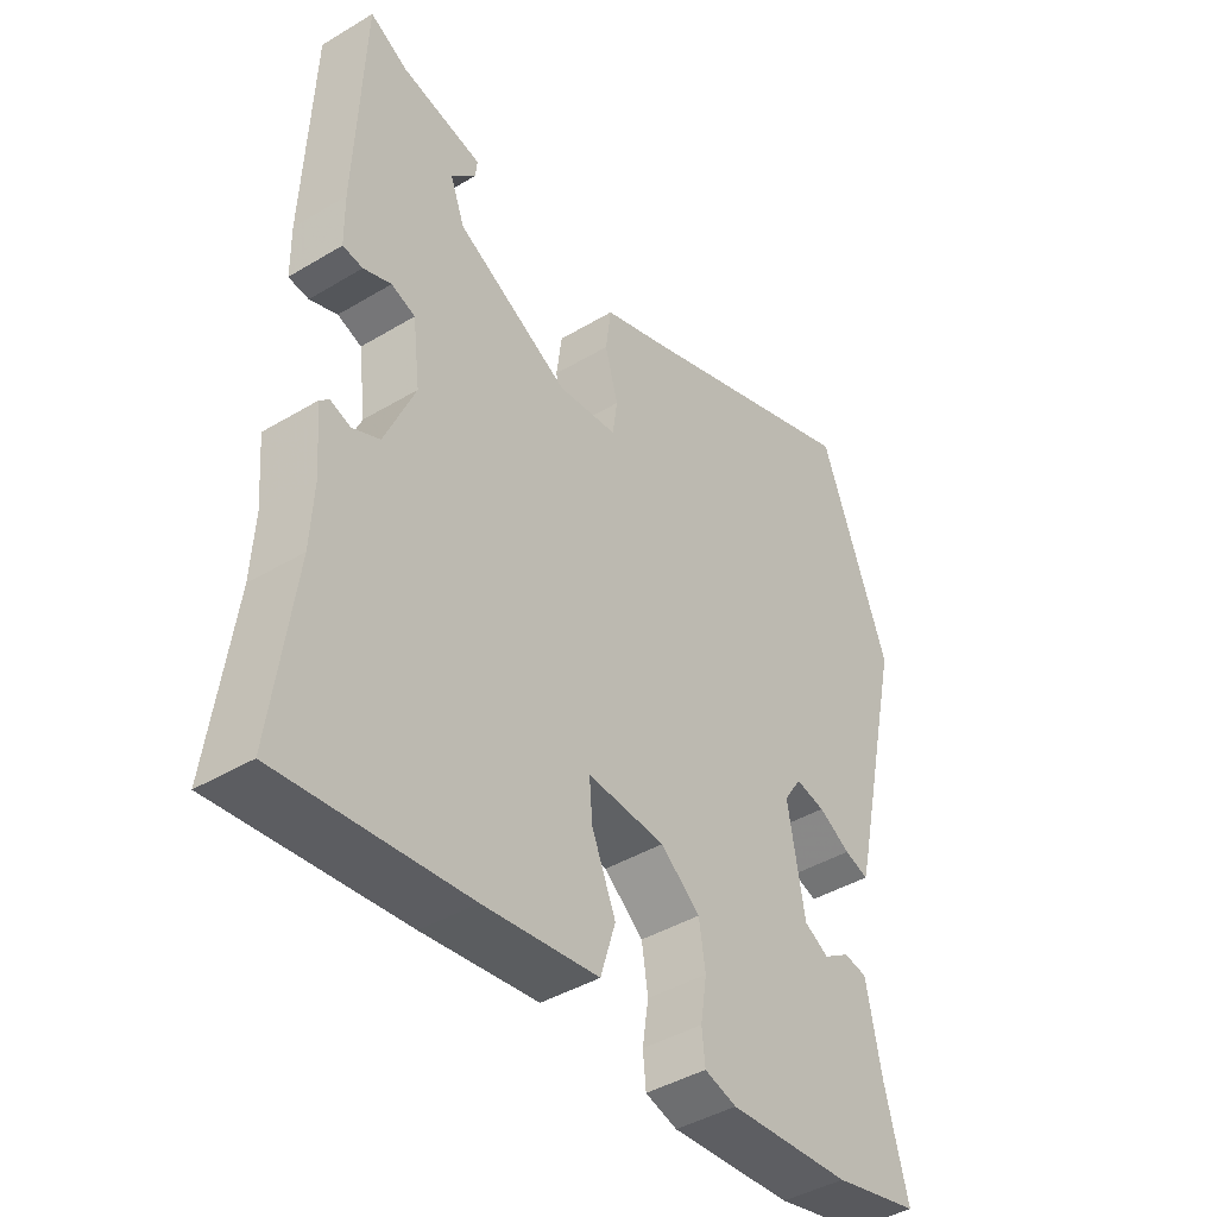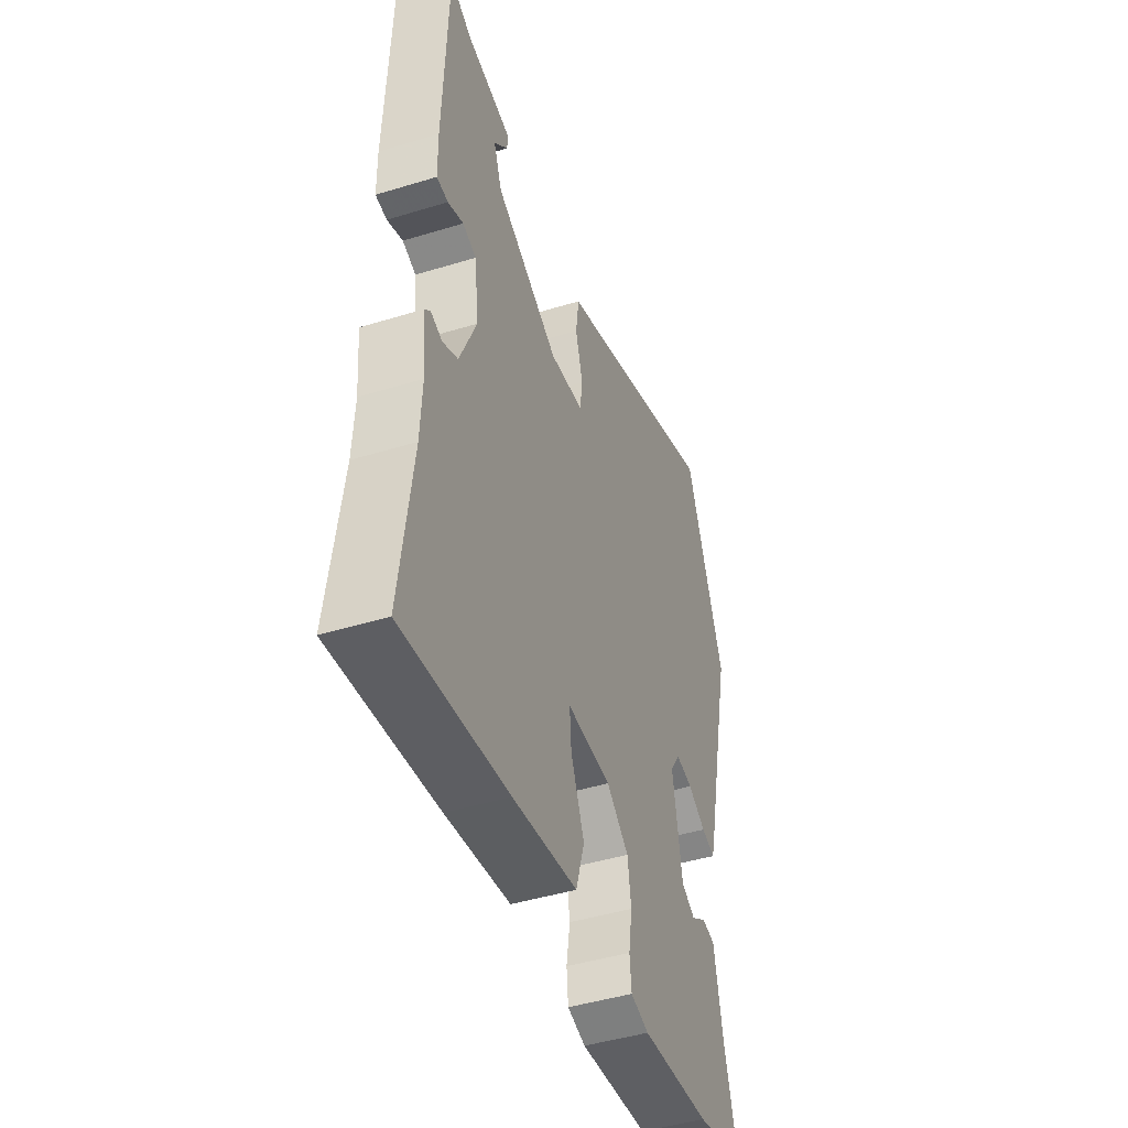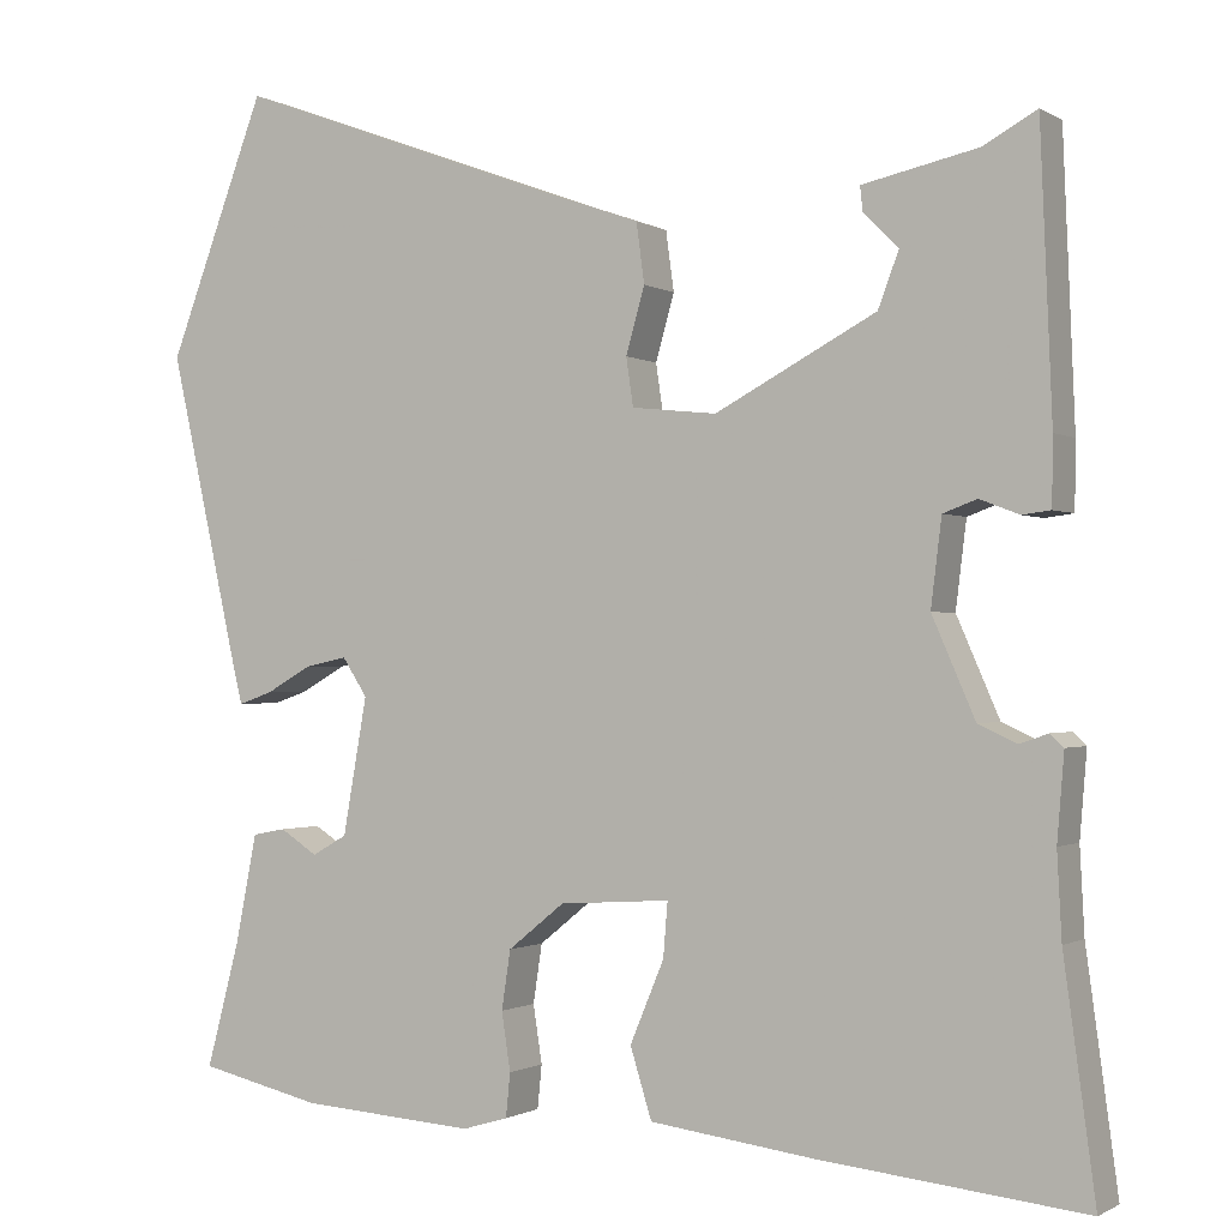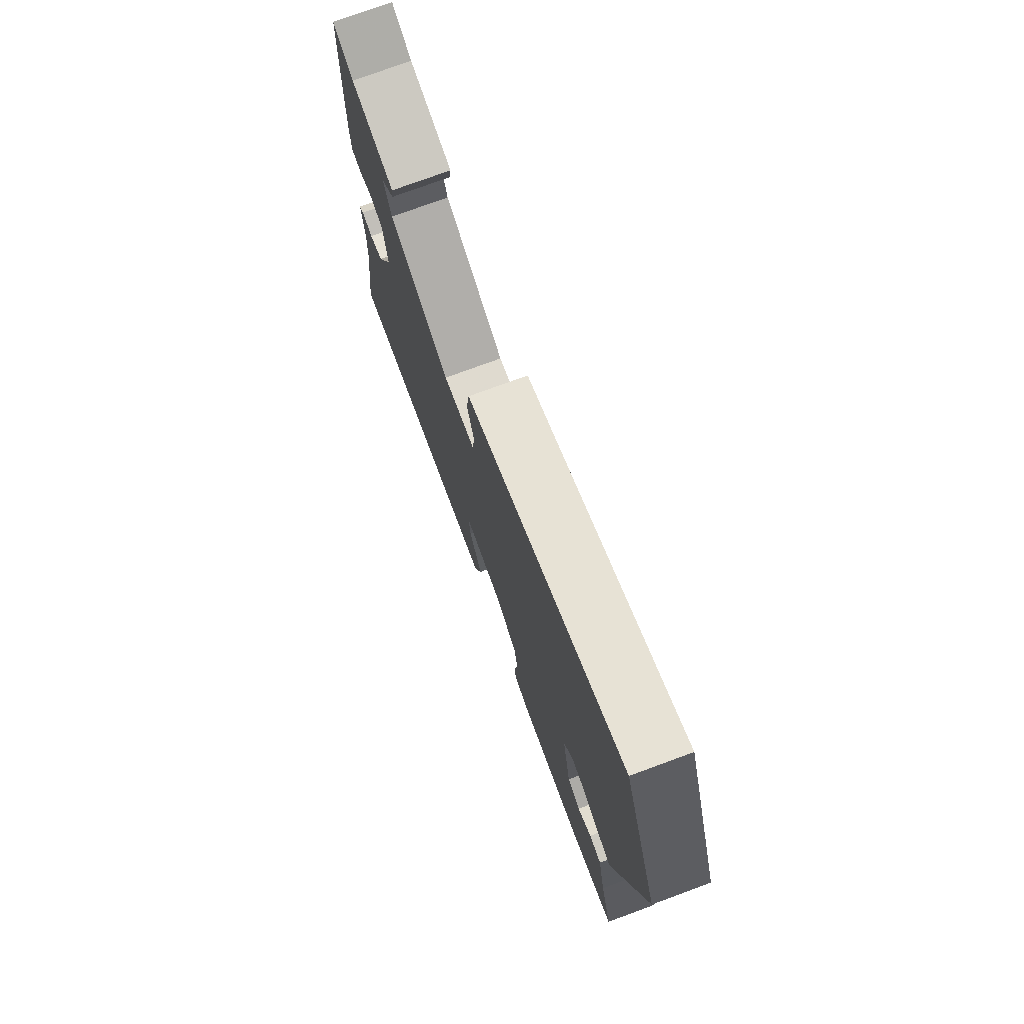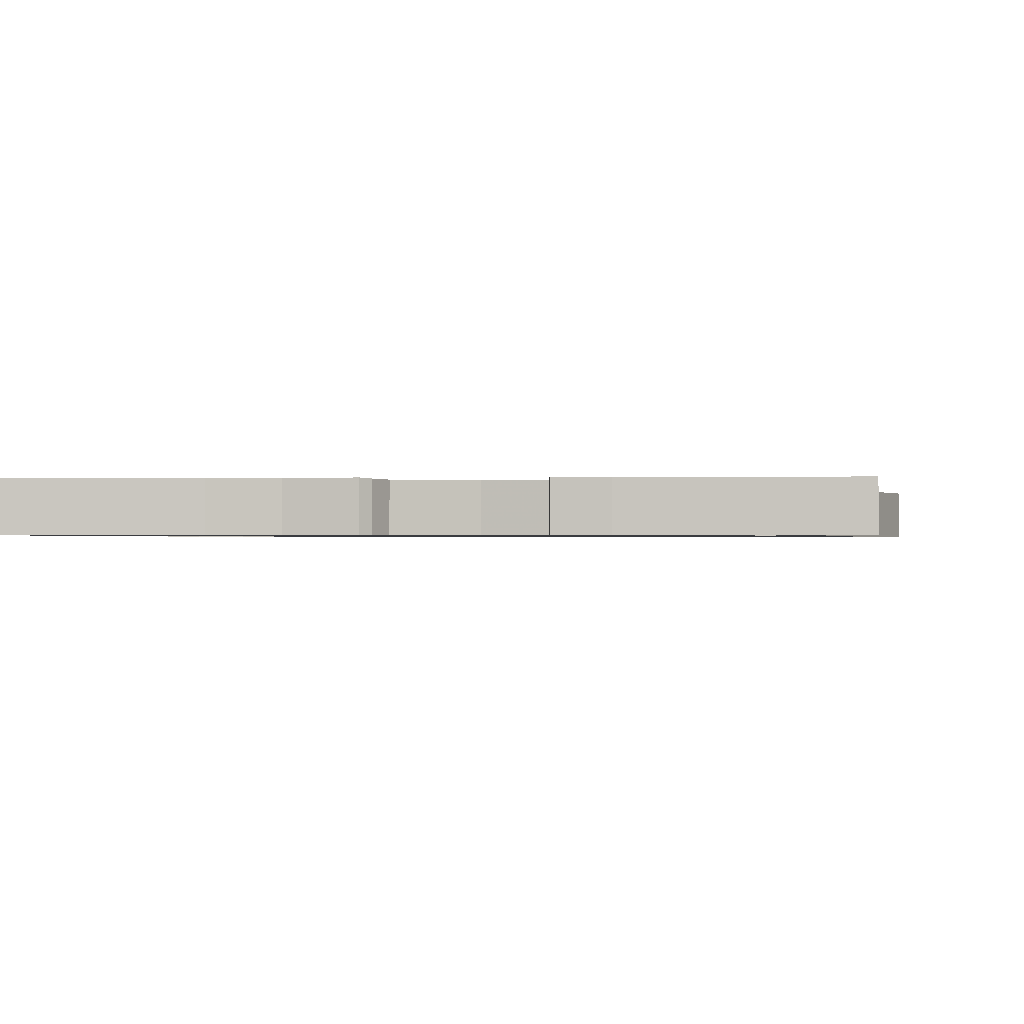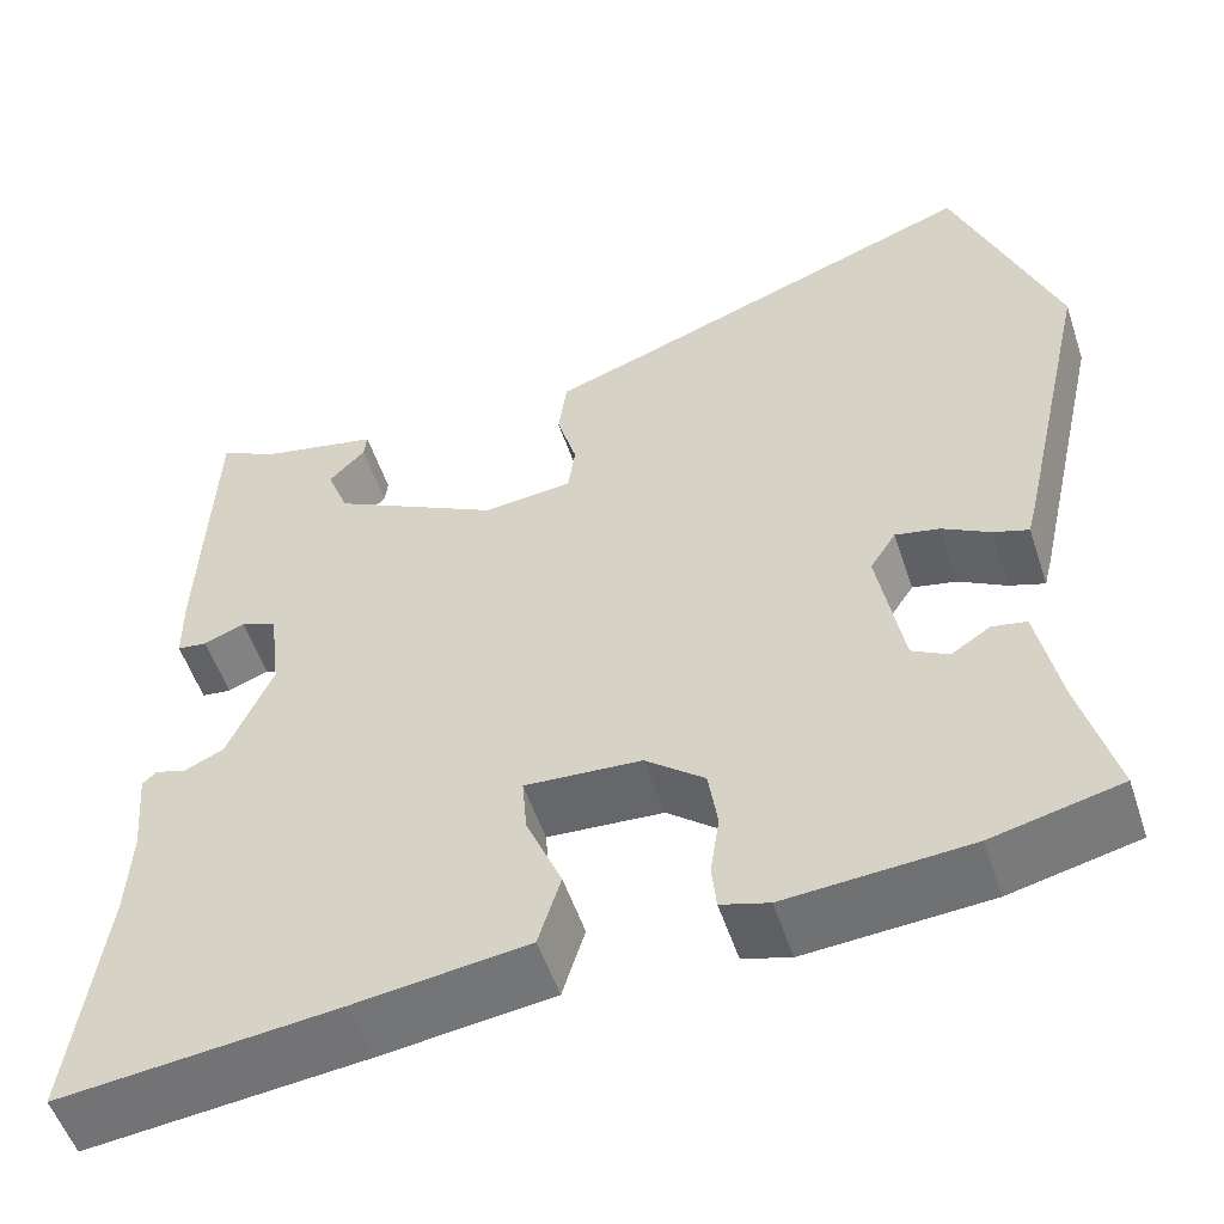
<metadata>
{"format":"obj","ext":"obj","renderer":"f3d","projection":"perspective","resolution":1024,"background":"white","views":[{"elev":-42.3,"azim":-54.3,"up":"+Z"},{"elev":-44.9,"azim":-70.4,"up":"+Z"},{"elev":-0.9,"azim":-152.7,"up":"+Z"},{"elev":75.9,"azim":69.8,"up":"+Z"},{"elev":-0.8,"azim":-84.1,"up":"+Y"},{"elev":-53.6,"azim":18.2,"up":"+Z"}]}
</metadata>
<code>
v -0.454 0.07 0.502
v -0.394 0.07 0.469
v -0.265 0.07 0.441
v -0.268 0.07 0.414
v -0.307 0.07 0.374
v -0.284 0.07 0.313
v -0.104 0.07 0.217
v -0.009 0.07 0.227
v -0.001 0.07 0.281
v -0.022 0.07 0.355
v -0.013 0.07 0.422
v 0.084 0.07 0.456
v 0.464 0.07 0.596
v 0.573 0.07 0.307
v 0.493 0.07 -0.05
v 0.484 0.07 -0.086
v 0.446 0.07 -0.073
v 0.395 0.07 -0.044
v 0.348 0.07 -0.034
v 0.32 0.07 -0.077
v 0.347 0.07 -0.23
v 0.386 0.07 -0.252
v 0.428 0.07 -0.225
v 0.465 0.07 -0.232
v 0.489 0.07 -0.354
v 0.526 0.07 -0.494
v 0.389 0.07 -0.526
v 0.194 0.07 -0.54
v 0.143 0.07 -0.525
v 0.138 0.07 -0.476
v 0.148 0.07 -0.411
v 0.138 0.07 -0.345
v 0.075 0.07 -0.294
v -0.049 0.07 -0.286
v -0.044 0.07 -0.347
v -0.006 0.07 -0.438
v -0.03 0.07 -0.516
v -0.213 0.07 -0.54
v -0.51 0.07 -0.572
v -0.475 0.07 -0.313
v -0.47 0.07 -0.218
v -0.478 0.07 -0.122
v -0.463 0.07 -0.108
v -0.431 0.07 -0.119
v -0.388 0.07 -0.099
v -0.34 0.07 0.011
v -0.352 0.07 0.108
v -0.39 0.07 0.122
v -0.434 0.07 0.105
v -0.466 0.07 0.109
v -0.467 0.07 0.184
v -0.454 0 0.502
v -0.394 0 0.469
v -0.265 0 0.441
v -0.268 0 0.414
v -0.307 0 0.374
v -0.284 0 0.313
v -0.104 0 0.217
v -0.009 0 0.227
v -0.001 0 0.281
v -0.022 0 0.355
v -0.013 0 0.422
v 0.084 0 0.456
v 0.464 0 0.596
v 0.573 0 0.307
v 0.493 0 -0.05
v 0.484 0 -0.086
v 0.446 0 -0.073
v 0.395 0 -0.044
v 0.348 0 -0.034
v 0.32 0 -0.077
v 0.347 0 -0.23
v 0.386 0 -0.252
v 0.428 0 -0.225
v 0.465 0 -0.232
v 0.489 0 -0.354
v 0.526 0 -0.494
v 0.389 0 -0.526
v 0.194 0 -0.54
v 0.143 0 -0.525
v 0.138 0 -0.476
v 0.148 0 -0.411
v 0.138 0 -0.345
v 0.075 0 -0.294
v -0.049 0 -0.286
v -0.044 0 -0.347
v -0.006 0 -0.438
v -0.03 0 -0.516
v -0.213 0 -0.54
v -0.51 0 -0.572
v -0.475 0 -0.313
v -0.47 0 -0.218
v -0.478 0 -0.122
v -0.463 0 -0.108
v -0.431 0 -0.119
v -0.388 0 -0.099
v -0.34 0 0.011
v -0.352 0 0.108
v -0.39 0 0.122
v -0.434 0 0.105
v -0.466 0 0.109
v -0.467 0 0.184
f 51 1 2
f 50 51 2
f 49 50 2
f 48 49 2
f 47 48 2
f 46 47 2
f 41 42 43 44
f 40 41 44 45
f 40 45 46
f 39 40 46
f 38 39 46
f 37 38 46
f 36 37 46
f 35 36 46
f 29 30 31
f 28 29 31
f 27 28 31
f 26 27 31
f 25 26 31
f 24 25 31
f 23 24 31
f 22 23 31
f 21 22 31 32
f 20 21 32 33
f 16 17 18
f 15 16 18
f 14 15 18
f 13 14 18
f 12 13 18
f 12 18 19
f 11 12 19
f 10 11 19
f 9 10 19
f 20 33 34
f 19 20 34
f 9 19 34
f 8 9 34
f 2 3 4 5
f 2 5 6
f 46 2 6
f 35 46 6
f 34 35 6
f 34 6 7
f 7 8 34
f 53 52 102
f 53 102 101
f 53 101 100
f 53 100 99
f 53 99 98
f 53 98 97
f 95 94 93 92
f 96 95 92 91
f 97 96 91
f 97 91 90
f 97 90 89
f 97 89 88
f 97 88 87
f 97 87 86
f 82 81 80
f 82 80 79
f 82 79 78
f 82 78 77
f 82 77 76
f 82 76 75
f 82 75 74
f 82 74 73
f 83 82 73 72
f 84 83 72 71
f 69 68 67
f 69 67 66
f 69 66 65
f 69 65 64
f 69 64 63
f 70 69 63
f 70 63 62
f 70 62 61
f 70 61 60
f 85 84 71
f 85 71 70
f 85 70 60
f 85 60 59
f 56 55 54 53
f 57 56 53
f 57 53 97
f 57 97 86
f 57 86 85
f 58 57 85
f 85 59 58
f 1 52 53 2
f 2 53 54 3
f 3 54 55 4
f 4 55 56 5
f 5 56 57 6
f 6 57 58 7
f 7 58 59 8
f 8 59 60 9
f 9 60 61 10
f 10 61 62 11
f 11 62 63 12
f 12 63 64 13
f 13 64 65 14
f 14 65 66 15
f 15 66 67 16
f 16 67 68 17
f 17 68 69 18
f 18 69 70 19
f 19 70 71 20
f 20 71 72 21
f 21 72 73 22
f 22 73 74 23
f 23 74 75 24
f 24 75 76 25
f 25 76 77 26
f 26 77 78 27
f 27 78 79 28
f 28 79 80 29
f 29 80 81 30
f 30 81 82 31
f 31 82 83 32
f 32 83 84 33
f 33 84 85 34
f 34 85 86 35
f 35 86 87 36
f 36 87 88 37
f 37 88 89 38
f 38 89 90 39
f 39 90 91 40
f 40 91 92 41
f 41 92 93 42
f 42 93 94 43
f 43 94 95 44
f 44 95 96 45
f 45 96 97 46
f 46 97 98 47
f 47 98 99 48
f 48 99 100 49
f 49 100 101 50
f 50 101 102 51
f 51 102 52 1

</code>
